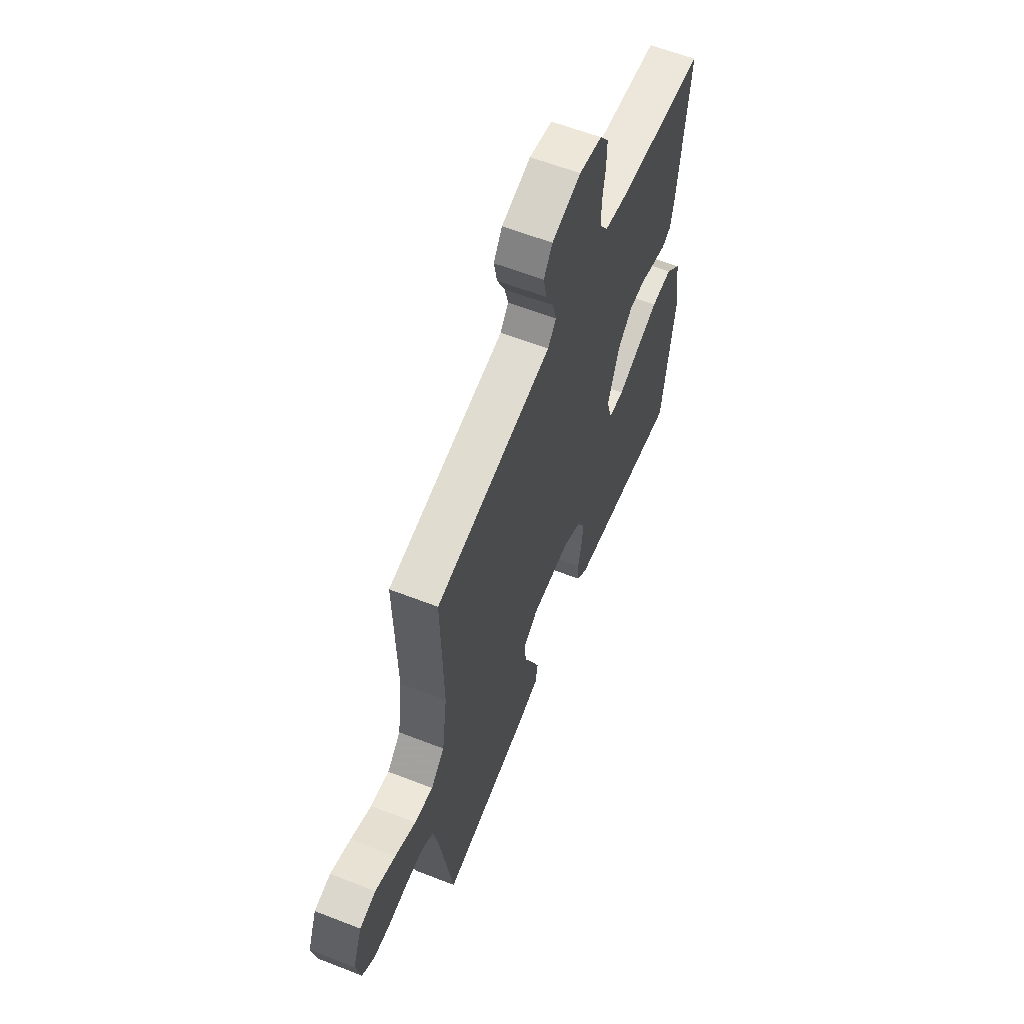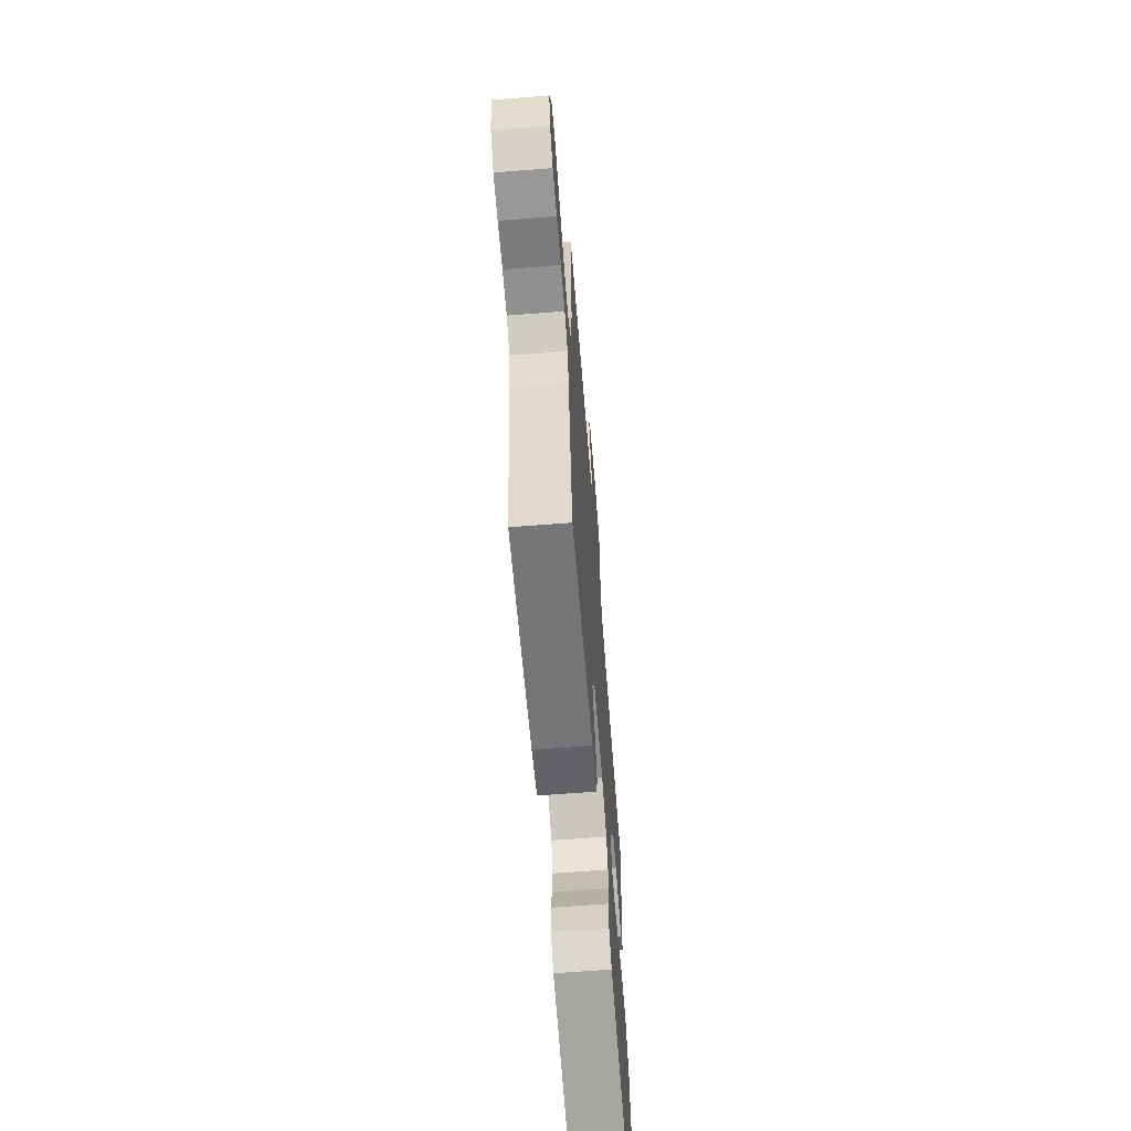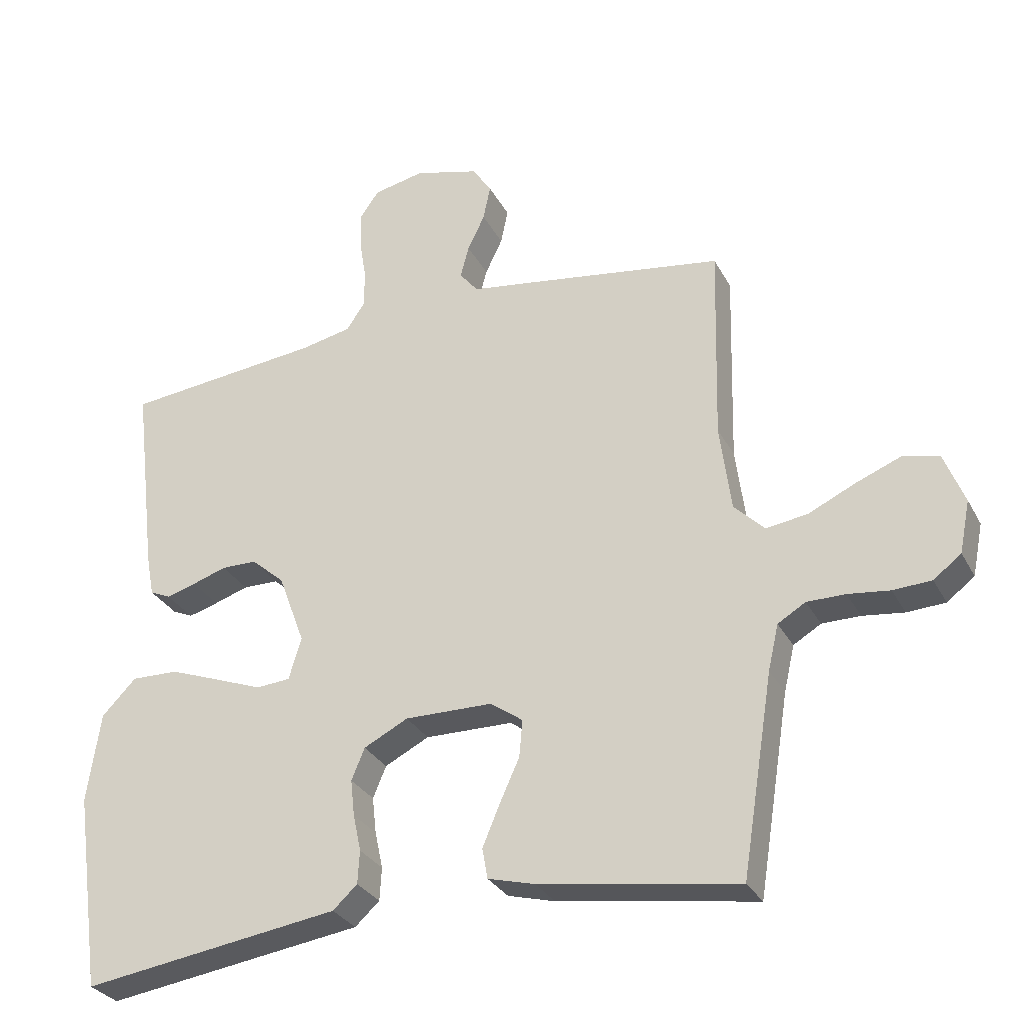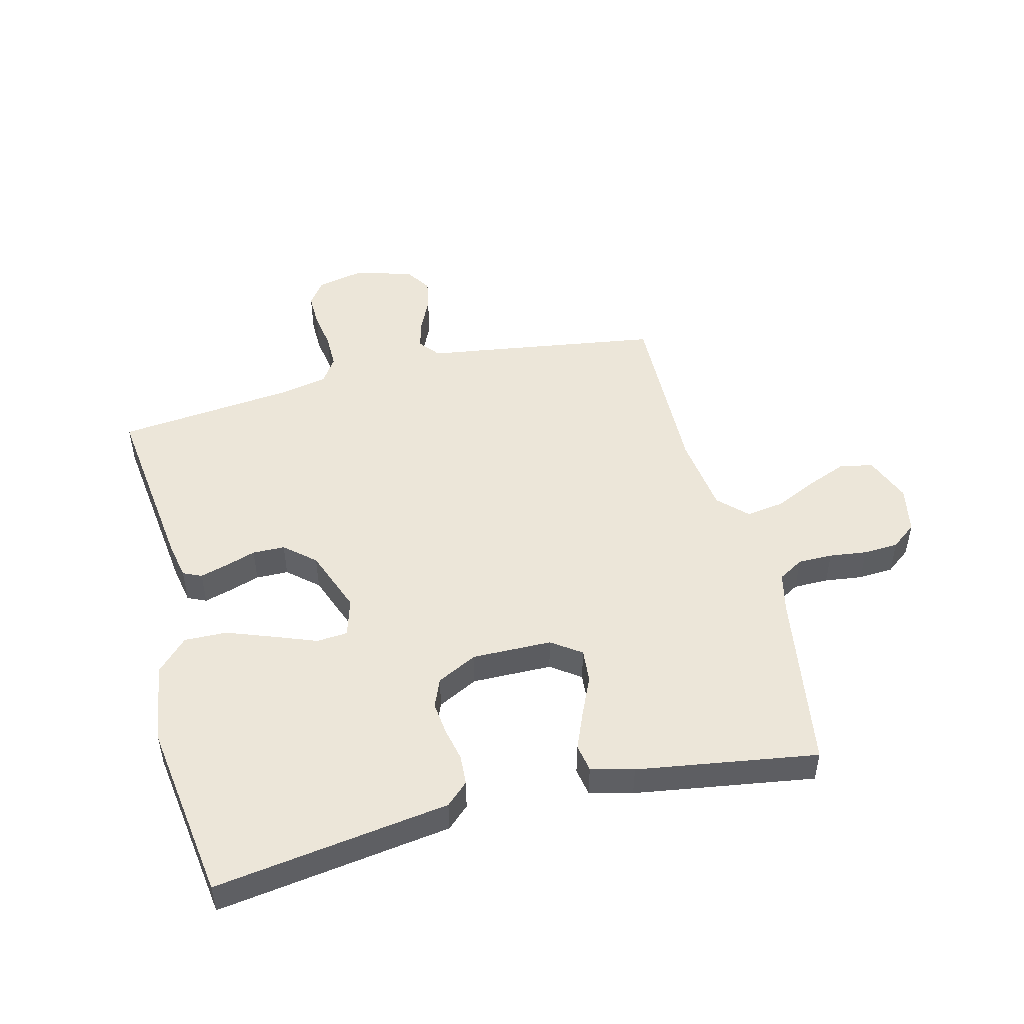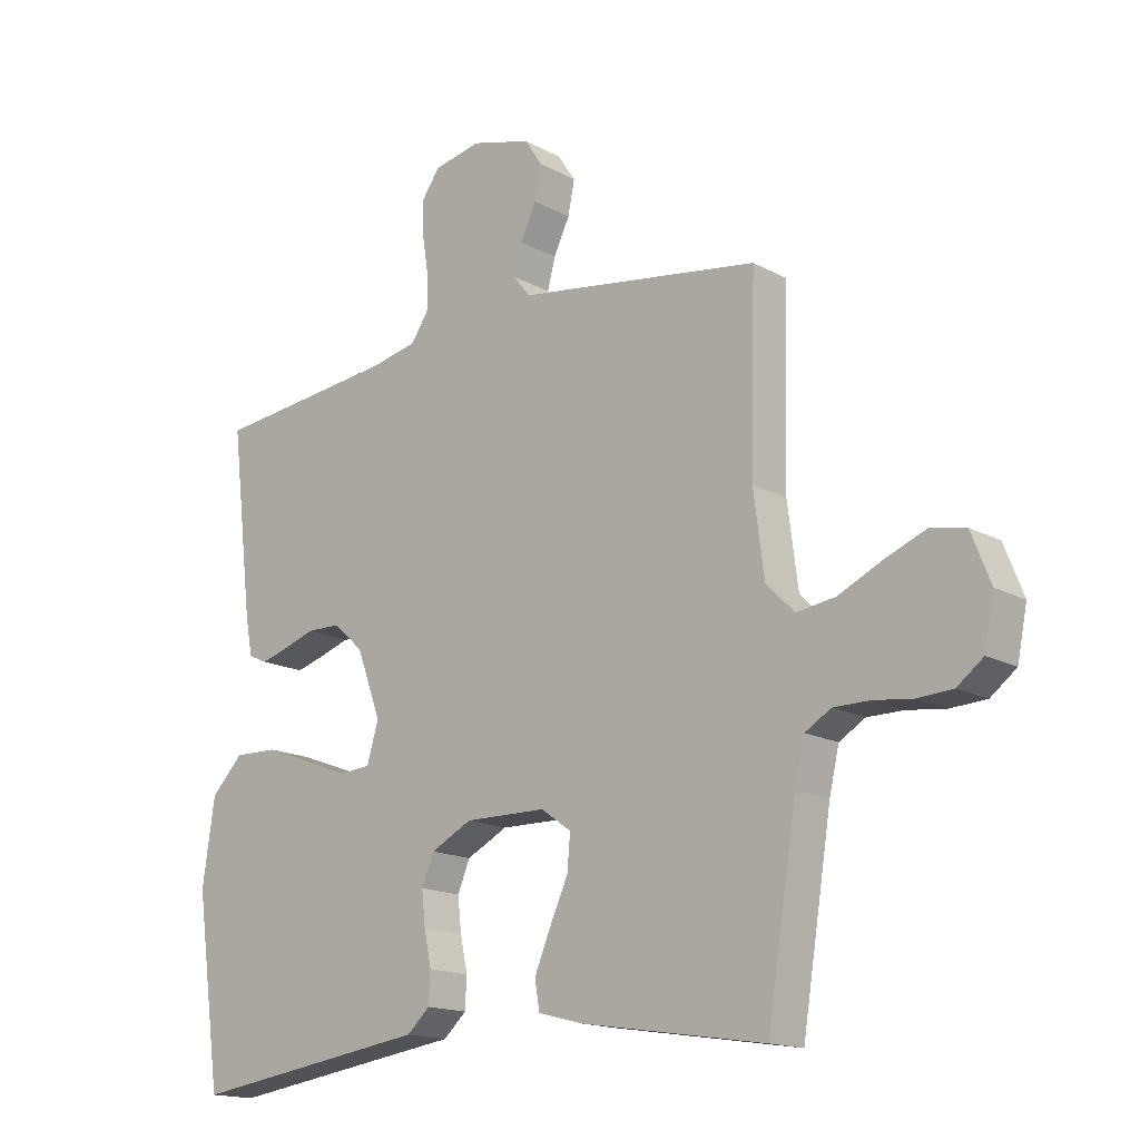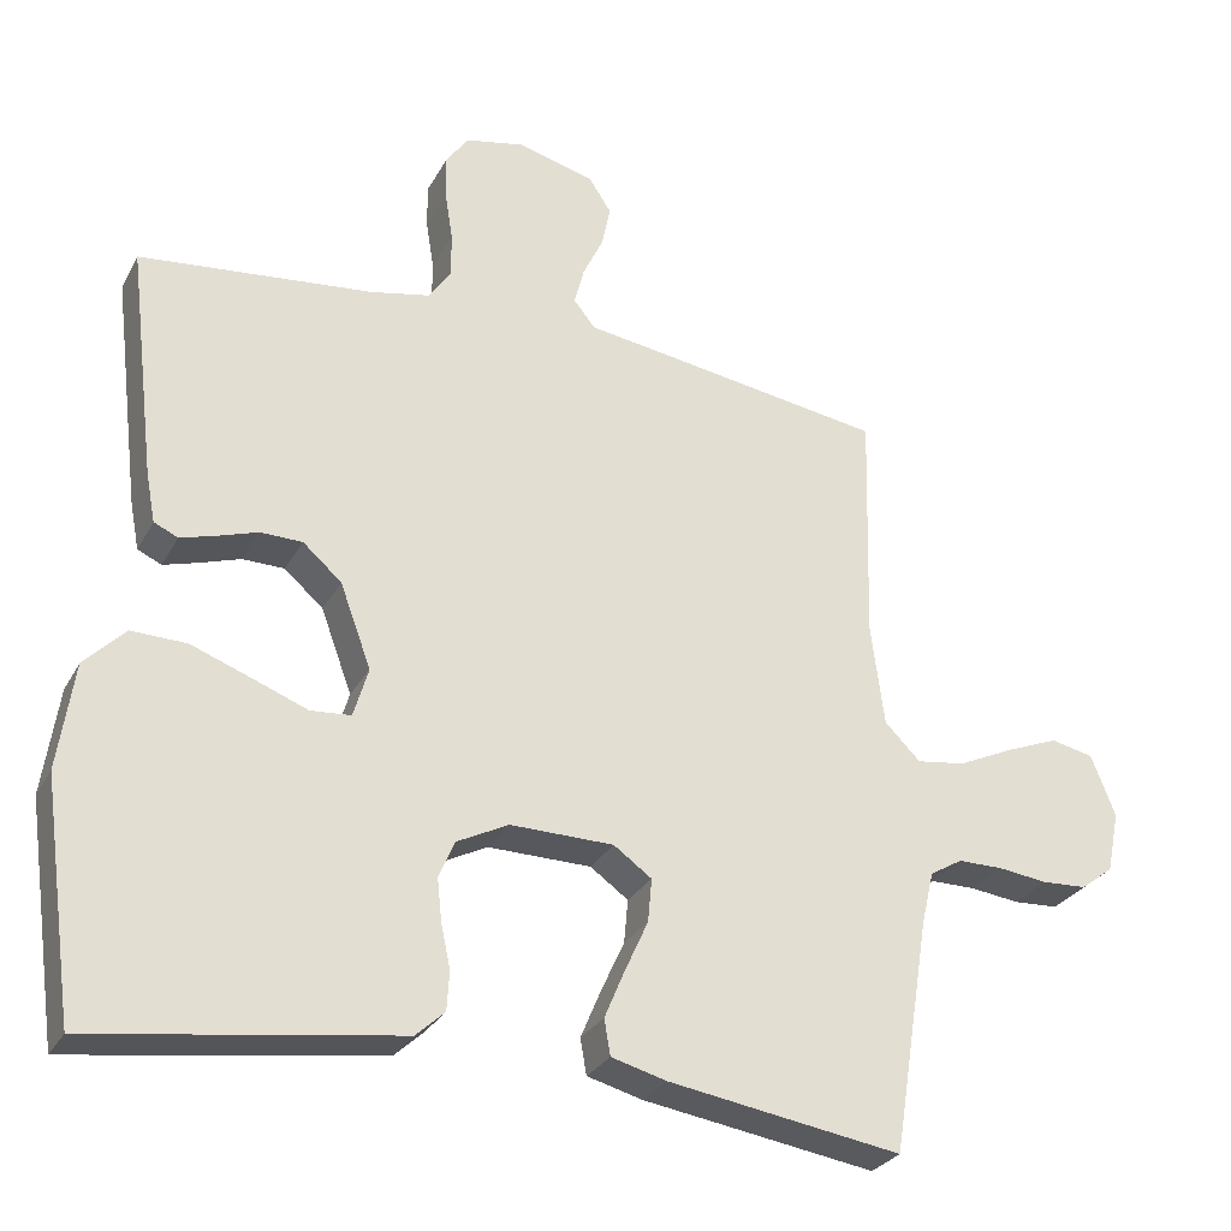
<metadata>
{"format":"obj","ext":"obj","renderer":"f3d","projection":"perspective","resolution":1024,"background":"white","views":[{"elev":60.2,"azim":-68.2,"up":"+Z"},{"elev":-65.6,"azim":-85.5,"up":"+Z"},{"elev":-30.1,"azim":-156.3,"up":"+Z"},{"elev":49.1,"azim":165.7,"up":"+Y"},{"elev":-16.0,"azim":-138.1,"up":"+Z"},{"elev":-28.5,"azim":156.4,"up":"+Z"}]}
</metadata>
<code>
v 0.5 0.07 0.5
v 0.464 0.07 0.2
v 0.452 0.07 0.137
v 0.421 0.07 0.123
v 0.376 0.07 0.136
v 0.324 0.07 0.153
v 0.27 0.07 0.152
v 0.22 0.07 0.108
v 0.18 0.07 0
v 0.199 0.07 -0.064
v 0.251 0.07 -0.068
v 0.321 0.07 -0.041
v 0.399 0.07 -0.012
v 0.47 0.07 -0.01
v 0.522 0.07 -0.063
v 0.542 0.07 -0.2
v 0.5 0.07 -0.5
v 0.2 0.07 -0.457
v 0.109 0.07 -0.444
v 0.072 0.07 -0.41
v 0.069 0.07 -0.36
v 0.081 0.07 -0.304
v 0.087 0.07 -0.249
v 0.067 0.07 -0.201
v 0 0.07 -0.167
v -0.133 0.07 -0.169
v -0.182 0.07 -0.204
v -0.177 0.07 -0.26
v -0.147 0.07 -0.326
v -0.121 0.07 -0.388
v -0.129 0.07 -0.434
v -0.2 0.07 -0.453
v -0.5 0.07 -0.5
v -0.548 0.07 -0.2
v -0.564 0.07 -0.131
v -0.606 0.07 -0.106
v -0.664 0.07 -0.106
v -0.727 0.07 -0.114
v -0.785 0.07 -0.111
v -0.827 0.07 -0.079
v -0.843 0.07 0
v -0.812 0.07 0.079
v -0.757 0.07 0.091
v -0.689 0.07 0.064
v -0.618 0.07 0.031
v -0.555 0.07 0.022
v -0.509 0.07 0.068
v -0.492 0.07 0.2
v -0.5 0.07 0.5
v -0.2 0.07 0.546
v -0.105 0.07 0.56
v -0.077 0.07 0.595
v -0.09 0.07 0.644
v -0.116 0.07 0.698
v -0.127 0.07 0.752
v -0.098 0.07 0.796
v 0 0.07 0.823
v 0.077 0.07 0.807
v 0.106 0.07 0.766
v 0.105 0.07 0.709
v 0.095 0.07 0.646
v 0.095 0.07 0.589
v 0.123 0.07 0.547
v 0.2 0.07 0.531
v 0.5 0 0.5
v 0.464 0 0.2
v 0.452 0 0.137
v 0.421 0 0.123
v 0.376 0 0.136
v 0.324 0 0.153
v 0.27 0 0.152
v 0.22 0 0.108
v 0.18 0 0
v 0.199 0 -0.064
v 0.251 0 -0.068
v 0.321 0 -0.041
v 0.399 0 -0.012
v 0.47 0 -0.01
v 0.522 0 -0.063
v 0.542 0 -0.2
v 0.5 0 -0.5
v 0.2 0 -0.457
v 0.109 0 -0.444
v 0.072 0 -0.41
v 0.069 0 -0.36
v 0.081 0 -0.304
v 0.087 0 -0.249
v 0.067 0 -0.201
v 0 0 -0.167
v -0.133 0 -0.169
v -0.182 0 -0.204
v -0.177 0 -0.26
v -0.147 0 -0.326
v -0.121 0 -0.388
v -0.129 0 -0.434
v -0.2 0 -0.453
v -0.5 0 -0.5
v -0.548 0 -0.2
v -0.564 0 -0.131
v -0.606 0 -0.106
v -0.664 0 -0.106
v -0.727 0 -0.114
v -0.785 0 -0.111
v -0.827 0 -0.079
v -0.843 0 0
v -0.812 0 0.079
v -0.757 0 0.091
v -0.689 0 0.064
v -0.618 0 0.031
v -0.555 0 0.022
v -0.509 0 0.068
v -0.492 0 0.2
v -0.5 0 0.5
v -0.2 0 0.546
v -0.105 0 0.56
v -0.077 0 0.595
v -0.09 0 0.644
v -0.116 0 0.698
v -0.127 0 0.752
v -0.098 0 0.796
v 0 0 0.823
v 0.077 0 0.807
v 0.106 0 0.766
v 0.105 0 0.709
v 0.095 0 0.646
v 0.095 0 0.589
v 0.123 0 0.547
v 0.2 0 0.531
f 58 59 60 61
f 58 61 62
f 57 58 62
f 56 57 62
f 53 54 55 56
f 52 53 56 62
f 51 52 62 63
f 48 49 50 51
f 47 48 51 63
f 42 43 44 45
f 40 41 42 45
f 40 45 46
f 37 38 39 40
f 36 37 40 46
f 35 36 46 47
f 31 32 33 34
f 28 29 30 31
f 28 31 34 35
f 19 20 21 22
f 18 19 22 23
f 17 18 23 24
f 15 16 17 24
f 11 12 13 14
f 11 14 15 24
f 3 4 5 6
f 1 2 3 6
f 64 1 6 7
f 63 64 7 8
f 47 63 8 9
f 27 28 35 47
f 26 27 47
f 25 26 47 9
f 10 11 24 25
f 9 10 25
f 125 124 123 122
f 126 125 122
f 126 122 121
f 126 121 120
f 120 119 118 117
f 126 120 117 116
f 127 126 116 115
f 115 114 113 112
f 127 115 112 111
f 109 108 107 106
f 109 106 105 104
f 110 109 104
f 104 103 102 101
f 110 104 101 100
f 111 110 100 99
f 98 97 96 95
f 95 94 93 92
f 99 98 95 92
f 86 85 84 83
f 87 86 83 82
f 88 87 82 81
f 88 81 80 79
f 78 77 76 75
f 88 79 78 75
f 70 69 68 67
f 70 67 66 65
f 71 70 65 128
f 72 71 128 127
f 73 72 127 111
f 111 99 92 91
f 111 91 90
f 73 111 90 89
f 89 88 75 74
f 89 74 73
f 1 65 66 2
f 2 66 67 3
f 3 67 68 4
f 4 68 69 5
f 5 69 70 6
f 6 70 71 7
f 7 71 72 8
f 8 72 73 9
f 9 73 74 10
f 10 74 75 11
f 11 75 76 12
f 12 76 77 13
f 13 77 78 14
f 14 78 79 15
f 15 79 80 16
f 16 80 81 17
f 17 81 82 18
f 18 82 83 19
f 19 83 84 20
f 20 84 85 21
f 21 85 86 22
f 22 86 87 23
f 23 87 88 24
f 24 88 89 25
f 25 89 90 26
f 26 90 91 27
f 27 91 92 28
f 28 92 93 29
f 29 93 94 30
f 30 94 95 31
f 31 95 96 32
f 32 96 97 33
f 33 97 98 34
f 34 98 99 35
f 35 99 100 36
f 36 100 101 37
f 37 101 102 38
f 38 102 103 39
f 39 103 104 40
f 40 104 105 41
f 41 105 106 42
f 42 106 107 43
f 43 107 108 44
f 44 108 109 45
f 45 109 110 46
f 46 110 111 47
f 47 111 112 48
f 48 112 113 49
f 49 113 114 50
f 50 114 115 51
f 51 115 116 52
f 52 116 117 53
f 53 117 118 54
f 54 118 119 55
f 55 119 120 56
f 56 120 121 57
f 57 121 122 58
f 58 122 123 59
f 59 123 124 60
f 60 124 125 61
f 61 125 126 62
f 62 126 127 63
f 63 127 128 64
f 64 128 65 1

</code>
